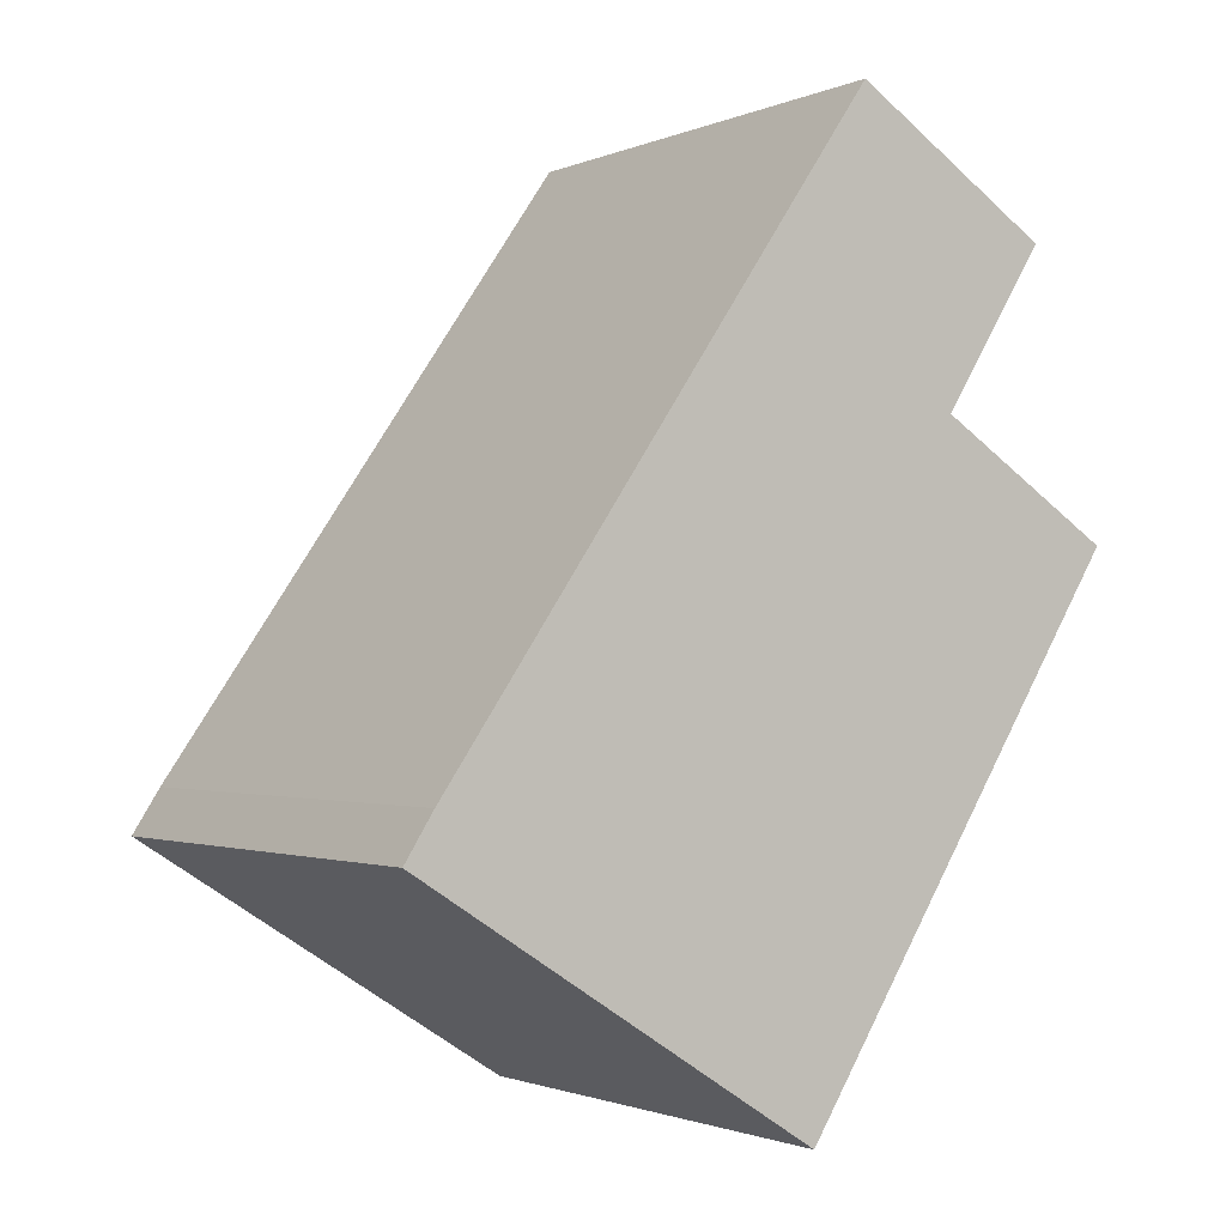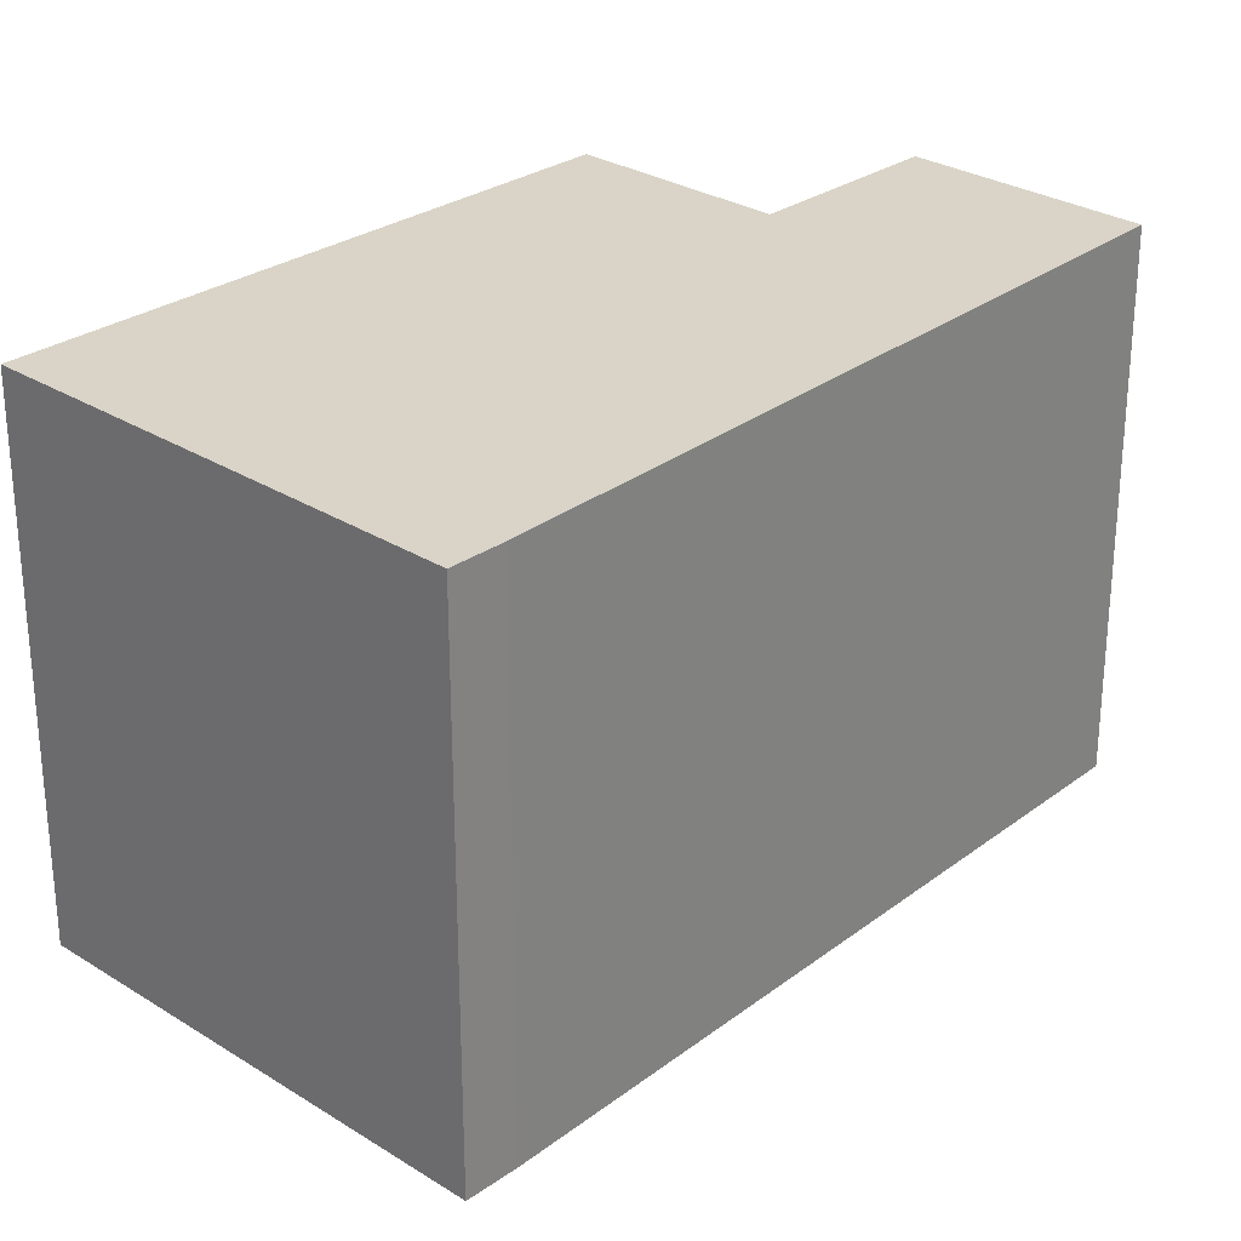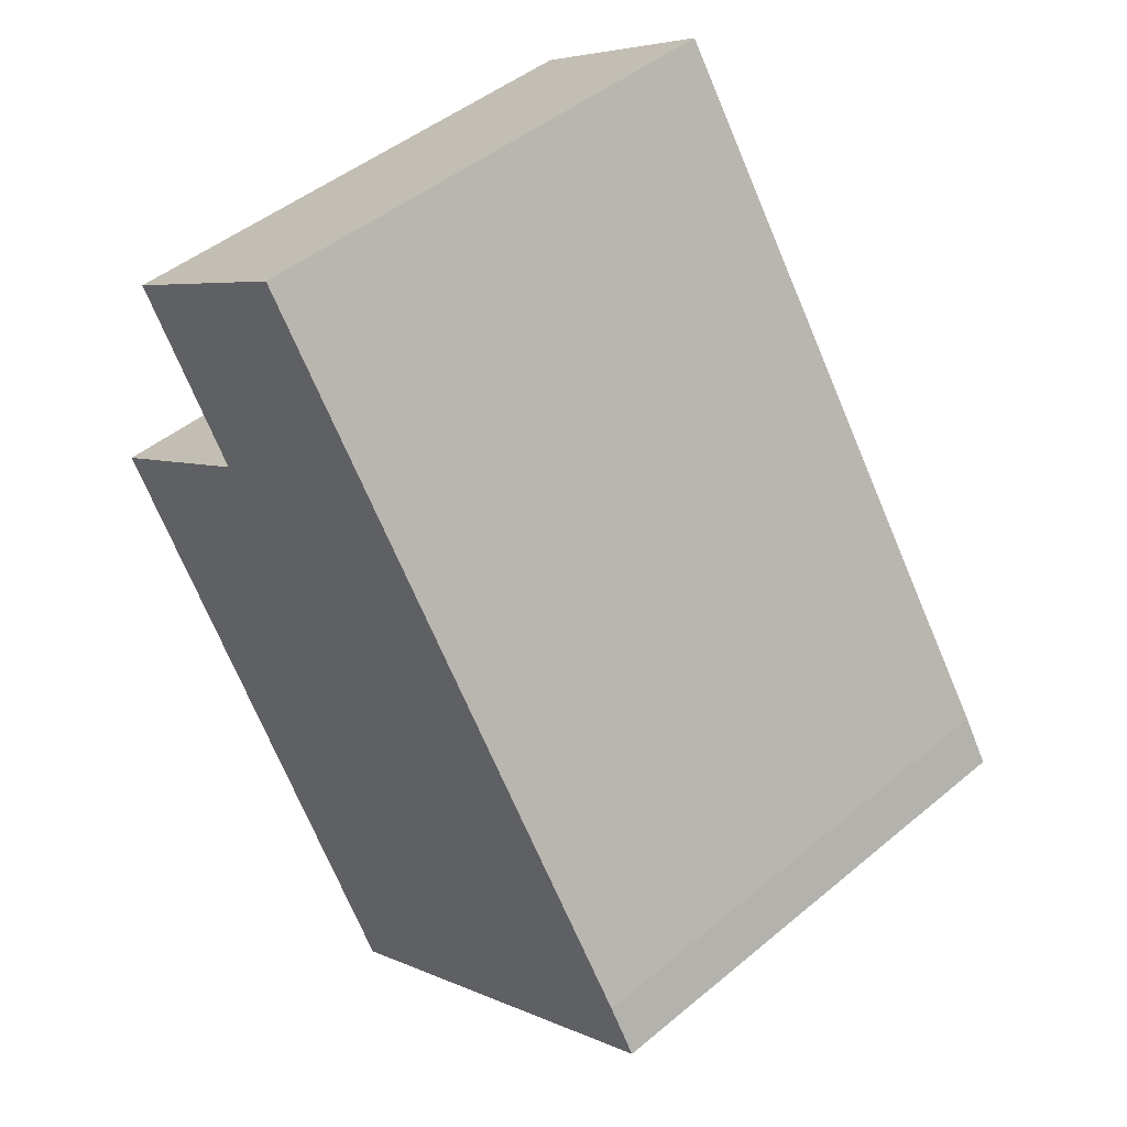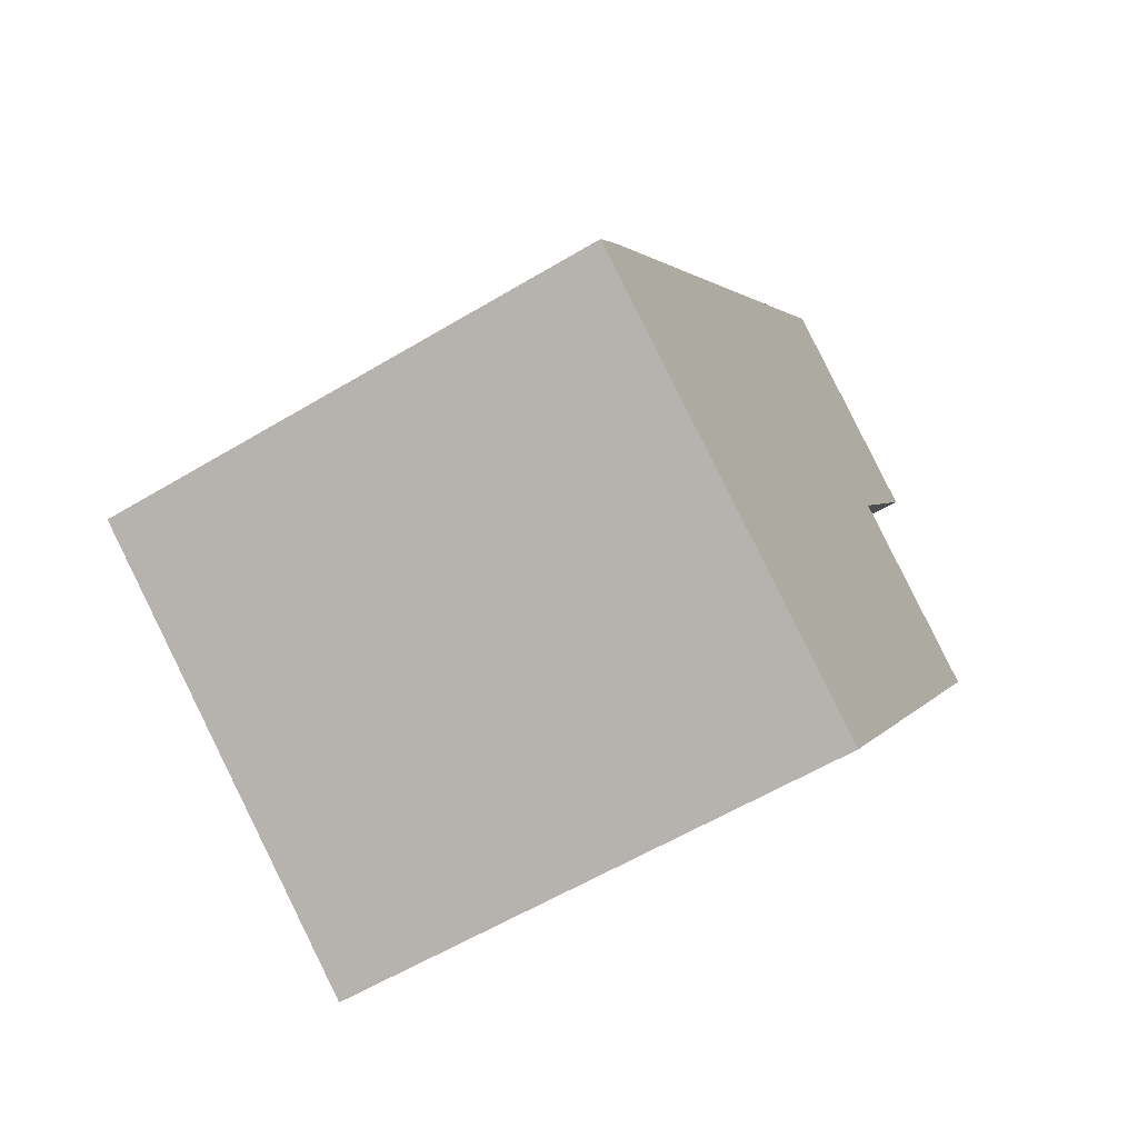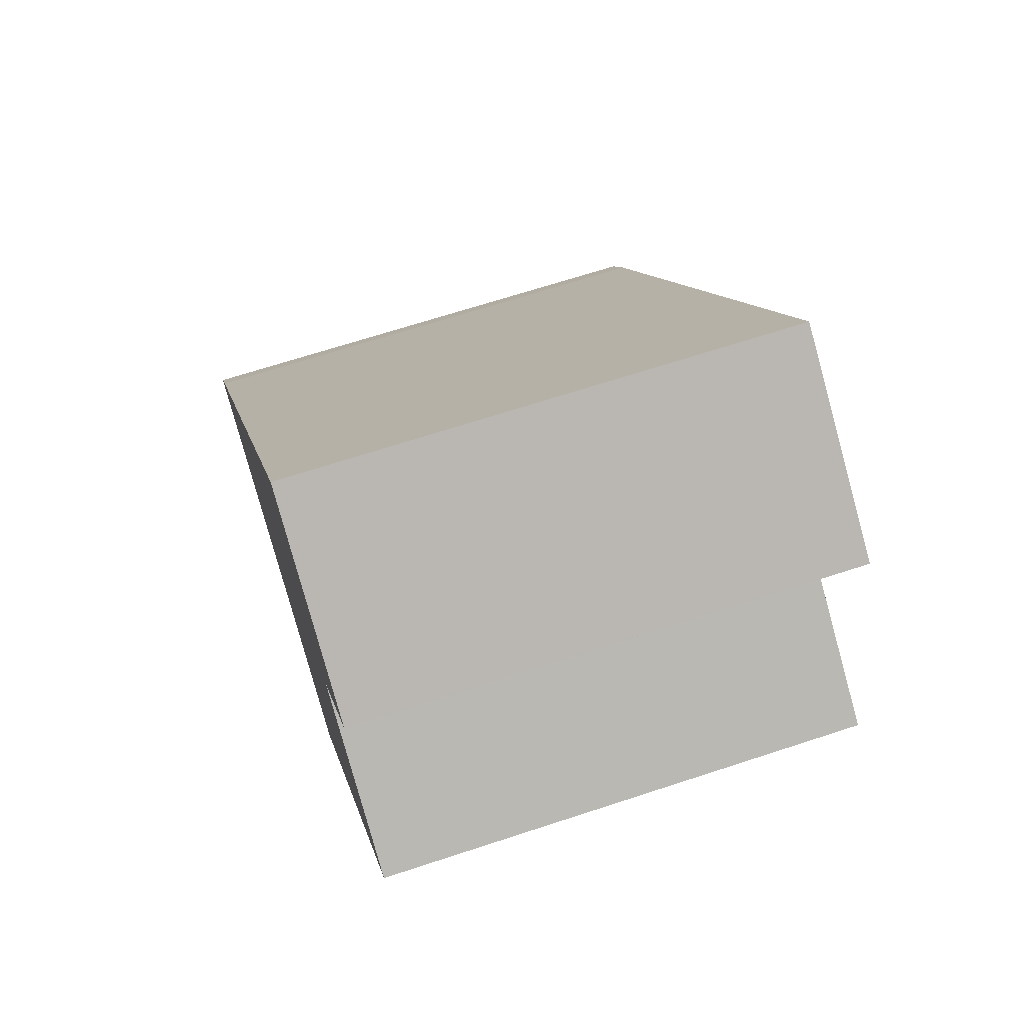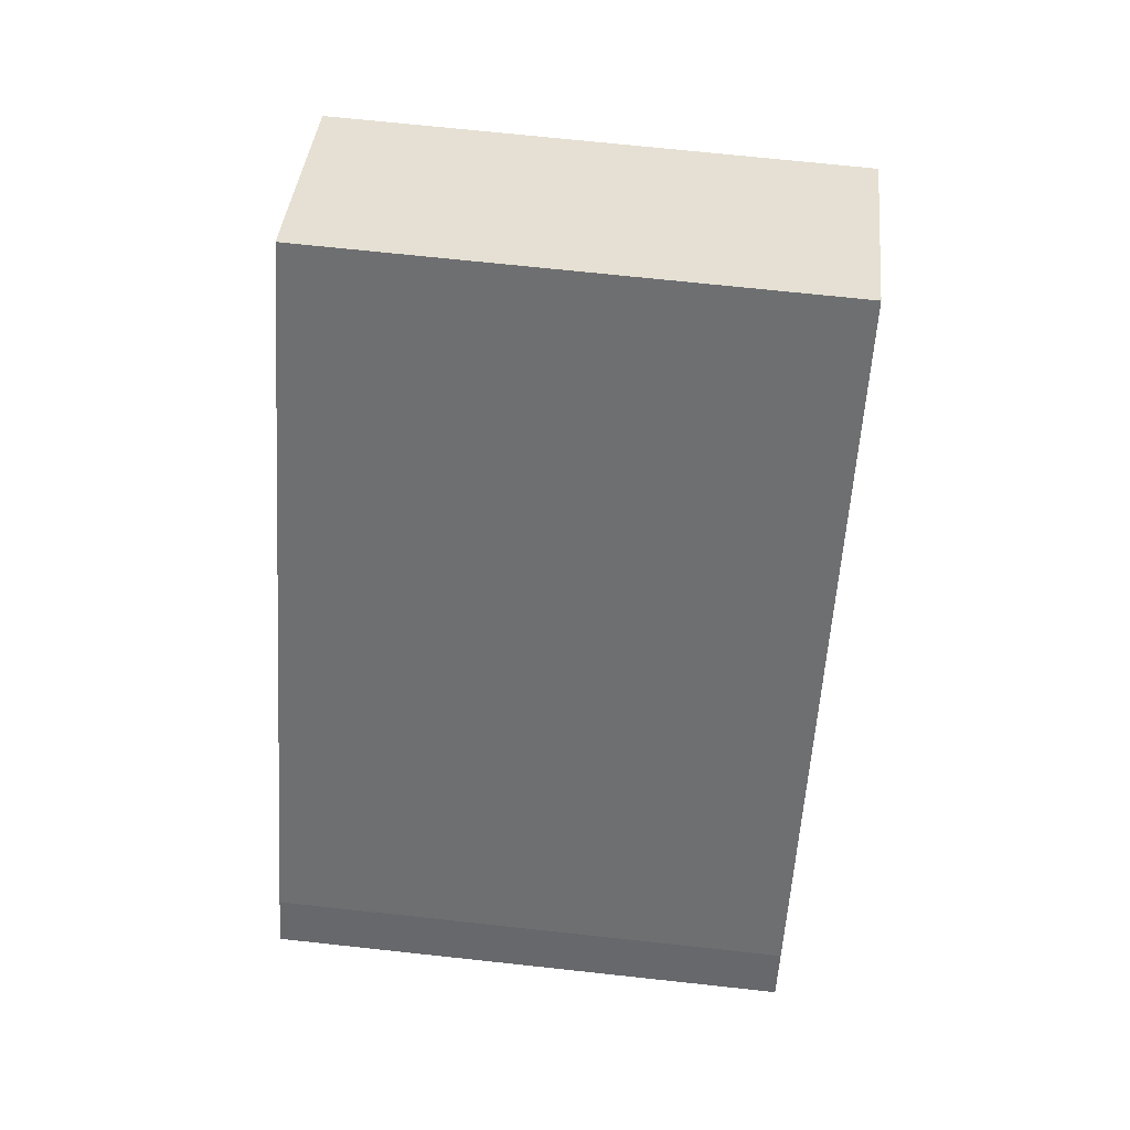
<metadata>
{"format":"obj","ext":"obj","renderer":"f3d","projection":"perspective","resolution":1024,"background":"white","views":[{"elev":-1.5,"azim":-33.7,"up":"+Z"},{"elev":28.4,"azim":-104.1,"up":"+Y"},{"elev":46.6,"azim":-133.4,"up":"+Z"},{"elev":-58.9,"azim":-58.3,"up":"+Z"},{"elev":66.8,"azim":71.7,"up":"+Z"},{"elev":69.5,"azim":-83.8,"up":"+Z"}]}
</metadata>
<code>
v  2.341 2.623 3.41
v  2.834 2.623 1.944
v  0.146 2.623 0.23
v  3.356 2.623 2.765
v  2.042 2.623 -1.297
v  0 2.623 1.606e-16
v  3.736 2.623 1.371
v  3.736 -8.395e-17 1.371
v  2.042 7.942e-17 -1.297
v  3.356 -1.693e-16 2.765
v  2.834 -1.19e-16 1.944
v  0 0 0
v  0.146 -1.408e-17 0.23
v  2.341 -2.088e-16 3.41
g defaultobject
f 1 2 3
f 2 1 4
f 3 5 6
f 5 3 7
f 7 3 2
f 8 5 7
f 5 8 9
f 10 2 4
f 2 10 11
f 9 6 5
f 6 9 12
f 12 3 6
f 3 12 13
f 13 1 3
f 1 13 14
f 14 4 1
f 4 14 10
f 11 7 2
f 7 11 8
f 8 12 9
f 12 8 13
f 13 8 11
f 13 11 14
f 14 11 10

</code>
